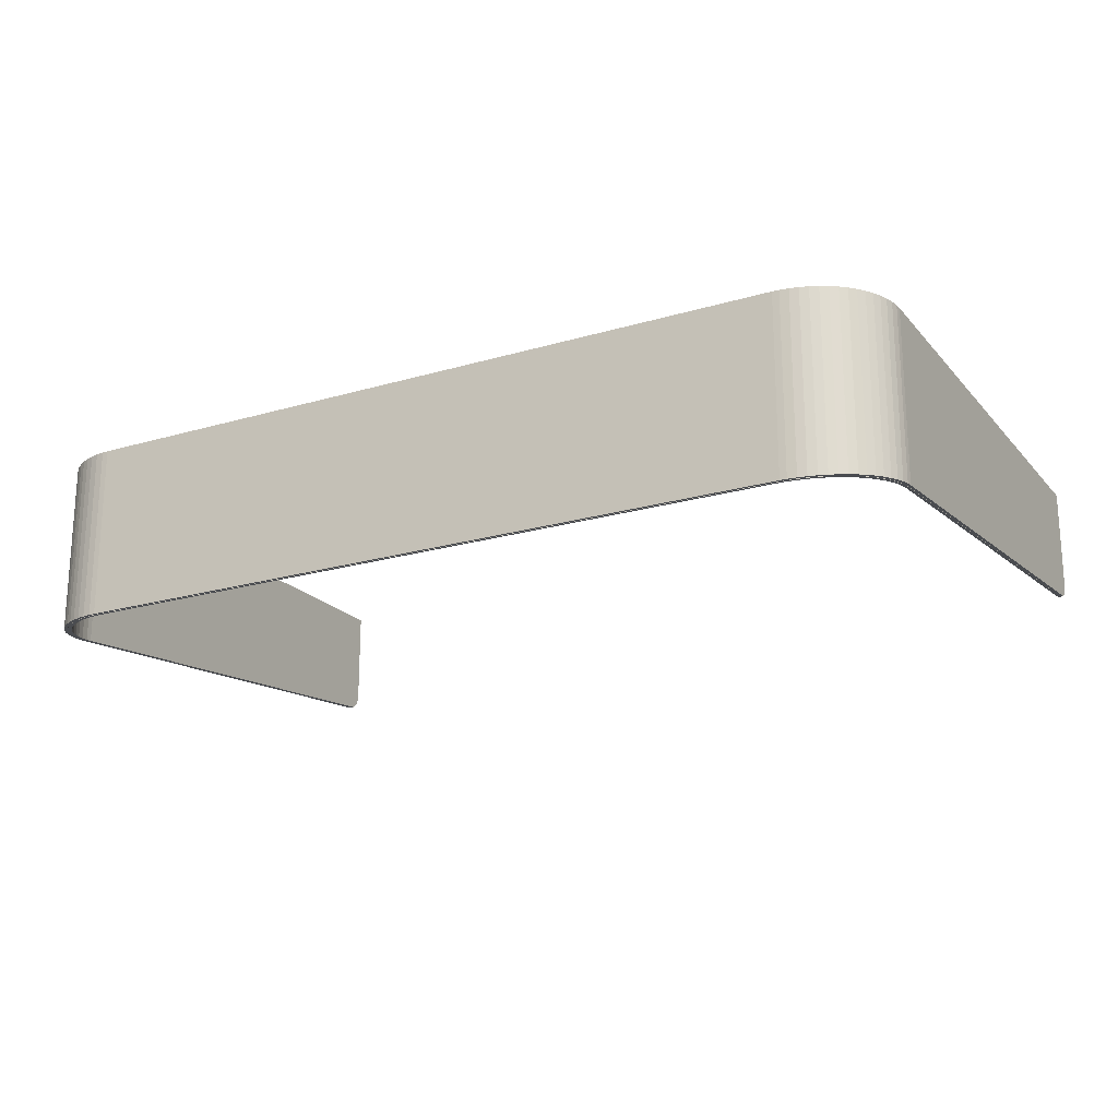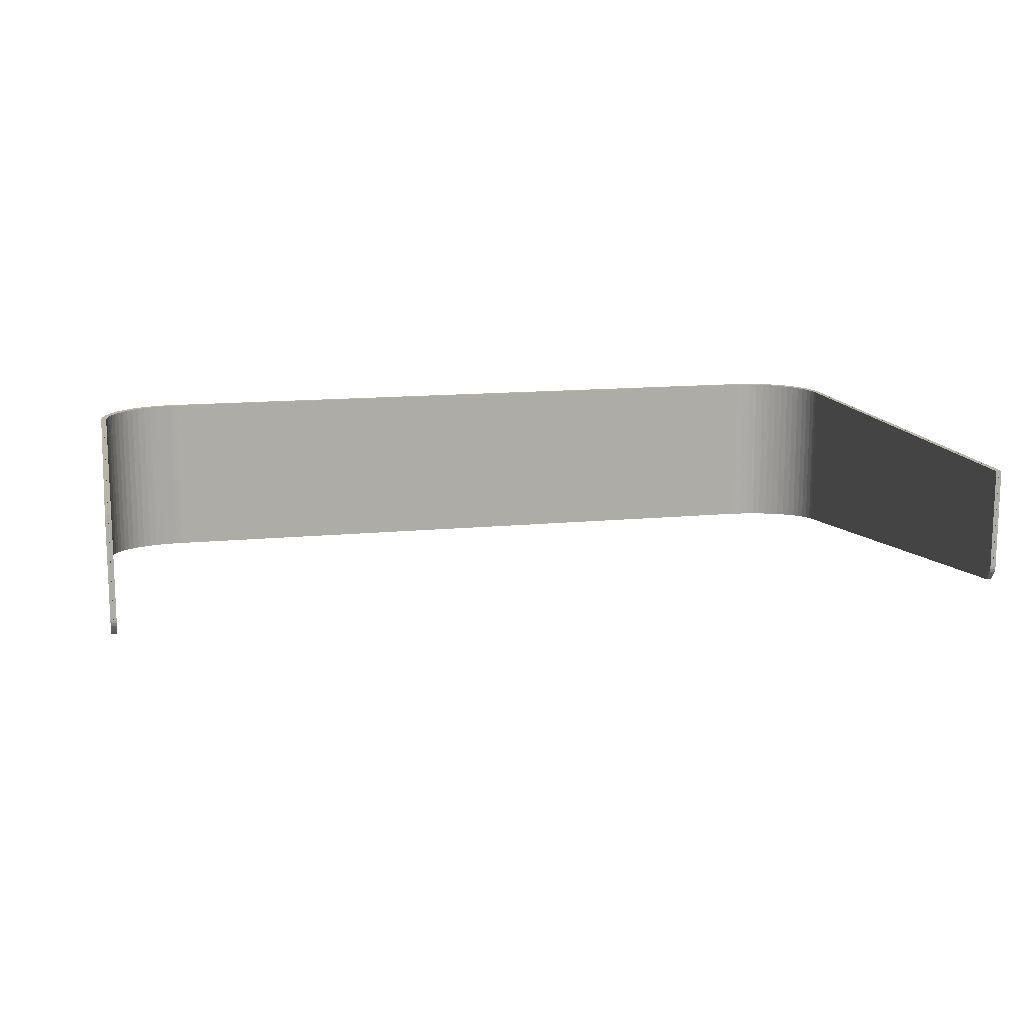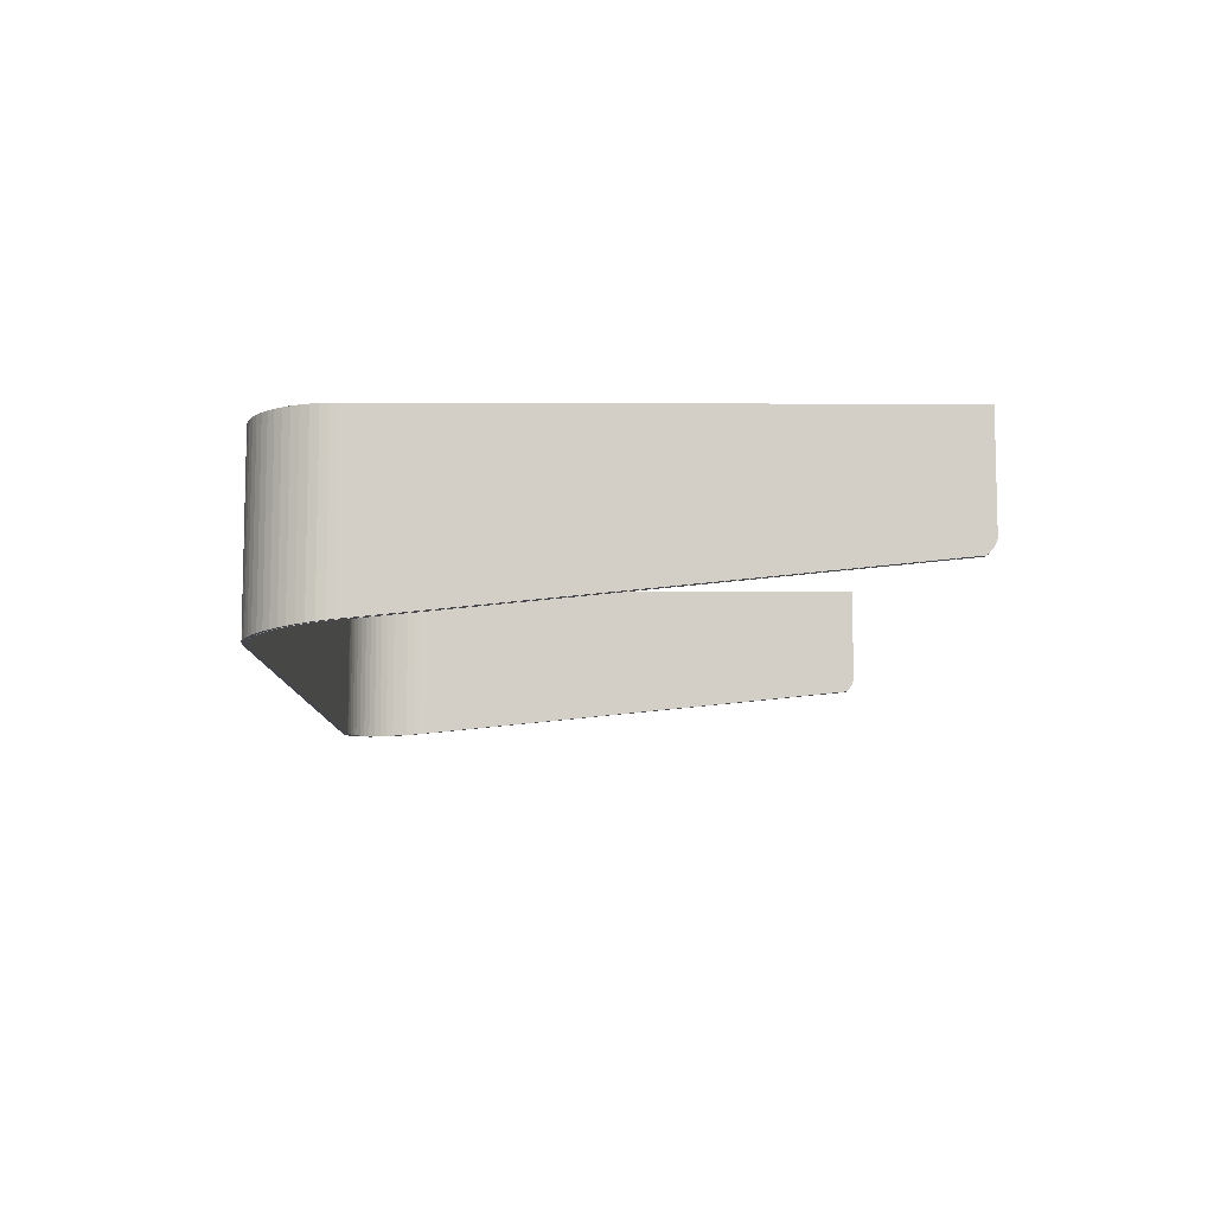
<metadata>
{"format":"obj","ext":"obj","renderer":"f3d","projection":"perspective","resolution":1024,"background":"white","views":[{"elev":-20.0,"azim":28.5,"up":"+Y"},{"elev":13.3,"azim":167.4,"up":"+Y"},{"elev":-8.8,"azim":89.4,"up":"+Y"}]}
</metadata>
<code>
o obj_0
v 15.5 		-8 		29.69
v 15.5 		-13.72 		29.69
v -14.16 		-8 		32.02
v 14.43 		-8 		31.47
v -14.16 		-13.95 		32.02
v 14.22 		-8 		31.66
v -13.91 		-13.97 		32.16
v -13.91 		-8 		32.16
v 15.15 		-8 		30.98
v 15.15 		-13.85 		30.98
v 15.27 		-13.83 		30.73
v 15.27 		-8 		30.73
v -15.08 		-13.82 		30.55
v -15.37 		-13.8 		30.46
v -15.27 		-13.83 		30.73
v -15.18 		-13.79 		30.29
v -15.27 		-8 		30.73
v 13.91 		-13.97 		32.16
v 14.16 		-13.95 		32.02
v -15.18 		-8 		30.29
v 14.16 		-8 		32.02
v 13.91 		-8 		32.16
v 15.4 		-13.71 		29.61
v -15.08 		-8 		30.55
v -15.37 		-8 		30.46
v 15.5 		-12.03 		12.81
v 15.5 		-11.97 		12.73
v 15.5 		-11.88 		12.65
v 15.37 		-13.8 		30.46
v 15.5 		-11.79 		12.58
v 15.37 		-8 		30.46
v 15.5 		-11.69 		12.54
v 15.5 		-11.59 		12.51
v 12.91 		-8 		32.25
v 15.5 		-11.5 		12.5
v 15.5 		-8 		12.5
v 12.62 		-8 		32.29
v -15.45 		-13.77 		30.19
v -15.45 		-8 		30.19
v -15.49 		-13.74 		29.91
v -15.49 		-8 		29.91
v -15.5 		-13.72 		29.69
v 15.4 		-8 		12.5
v -15.5 		-8 		29.69
v -13.73 		-8 		31.97
v 15.4 		-11.5 		12.5
v 15.4 		-11.59 		12.51
v 15.45 		-13.77 		30.19
v -13.73 		-13.96 		31.97
v 15.45 		-8 		30.19
v 15.4 		-11.69 		12.54
v -13.98 		-13.95 		31.83
v -13.98 		-8 		31.83
v 15.4 		-11.79 		12.58
v 15.4 		-11.88 		12.65
v 15.4 		-11.97 		12.73
v -12.78 		-8 		32.49
v 15.4 		-12.03 		12.81
v -12.78 		-14 		32.49
v -12.56 		-14 		32.5
v -12.56 		-8 		32.5
v 15.18 		-13.79 		30.29
v 15.49 		-13.74 		29.91
v 15.49 		-8 		29.91
v 15.25 		-13.76 		30.01
v -13.07 		-8 		32.45
v -13.07 		-14 		32.45
v 15.29 		-8 		29.74
v -12.9 		-14 		32.47
v -15.5 		-8 		12.5
v -15.5 		-11.5 		12.5
v -14.62 		-13.92 		31.66
v -15.5 		-11.59 		12.51
v -13.28 		-13.99 		32.28
v -14.4 		-13.94 		31.85
v -15.5 		-11.69 		12.54
v 12.78 		-14 		32.49
v 12.78 		-8 		32.49
v 12.56 		-8 		32.5
v 12.56 		-14 		32.5
v -15.5 		-11.79 		12.58
v 15.18 		-8 		30.29
v -15.5 		-11.88 		12.65
v -14.4 		-8 		31.85
v -15.5 		-11.97 		12.73
v -15.5 		-12.03 		12.81
v -14.62 		-8 		31.66
v 15.08 		-13.82 		30.55
v 15.08 		-8 		30.55
v 12.9 		-14 		32.47
v 15.25 		-8 		30.01
v 13.07 		-14 		32.45
v 13.07 		-8 		32.45
v -13.36 		-13.99 		32.38
v -13.36 		-8 		32.38
v 14.4 		-13.94 		31.85
v 14.62 		-13.92 		31.66
v 14.62 		-8 		31.66
v 12.38 		-13.99 		32.3
v 14.4 		-8 		31.85
v 12.38 		-8 		32.3
v -14.95 		-13.84 		30.8
v 13.36 		-13.99 		32.38
v 13.36 		-8 		32.38
v -14.95 		-8 		30.8
v -12.38 		-8 		32.3
v -12.38 		-13.99 		32.3
v 13.98 		-13.95 		31.83
v 13.73 		-13.96 		31.97
v 13.73 		-8 		31.97
v 13.98 		-8 		31.83
v -13.64 		-13.98 		32.28
v -13.64 		-8 		32.28
v -12.7 		-14 		32.39
v -12.82 		-14 		32.37
v 13.64 		-13.98 		32.28
v -14.82 		-13.9 		31.45
v 13.64 		-8 		32.28
v -14.9 		-13.88 		31.13
v -14.82 		-8 		31.45
v -15.05 		-13.85 		30.89
v 13.28 		-13.99 		32.28
v -15.18 		-13.83 		30.64
v -15.27 		-13.8 		30.37
v -14.99 		-13.88 		31.22
v -14.99 		-8 		31.22
v 12.46 		-14 		32.4
v 12.46 		-8 		32.4
v 13.28 		-8 		32.28
v 14.82 		-13.9 		31.45
v 14.82 		-8 		31.45
v 12.82 		-14 		32.37
v 12.7 		-14 		32.39
v 14.99 		-13.88 		31.22
v 14.99 		-8 		31.22
v -15.15 		-13.85 		30.98
v -15.15 		-8 		30.98
v 14.95 		-13.84 		30.8
v 14.95 		-8 		30.8
v -14.22 		-13.93 		31.66
v -14.22 		-8 		31.66
v -14.31 		-8 		31.75
v -14.31 		-13.94 		31.75
v -14.07 		-13.95 		31.92
v -14.07 		-8 		31.92
v 14.07 		-8 		31.92
v 14.9 		-8 		31.13
v 14.07 		-13.95 		31.92
v 15.05 		-8 		30.89
v 14.31 		-13.94 		31.75
v 15.18 		-8 		30.64
v 14.31 		-8 		31.75
v 15.27 		-8 		30.37
v 15.27 		-13.8 		30.37
v -15.05 		-8 		30.89
v 15.18 		-13.83 		30.64
v -15.18 		-8 		30.64
v 15.05 		-13.85 		30.89
v 14.9 		-13.88 		31.13
v -13.55 		-13.98 		32.18
v 12.48 		-13.99 		32.4
v 12.48 		-8 		32.4
v -13.82 		-13.97 		32.06
v -14.53 		-13.92 		31.56
v -14.72 		-13.9 		31.36
v -12.46 		-14 		32.4
v -13.82 		-8 		32.06
v -12.46 		-8 		32.4
v 13.82 		-13.97 		32.06
v 13.82 		-8 		32.06
v 13.55 		-8 		32.18
v 14.53 		-8 		31.56
v 14.22 		-13.93 		31.66
v 14.72 		-8 		31.36
v -15.27 		-8 		30.37
v -14.8 		-8 		31.04
v -12.99 		-14 		32.34
v -14.63 		-8 		31.27
v 12.7 		-8 		32.39
v 12.99 		-8 		32.34
v 14.72 		-13.9 		31.36
v -15.35 		-13.77 		30.1
v 14.53 		-13.92 		31.56
v -15.35 		-8 		30.1
v -14.43 		-8 		31.47
v 13.55 		-13.98 		32.18
v -15.39 		-13.74 		29.82
v -12.48 		-8 		32.4
v -12.48 		-13.99 		32.4
v 15.35 		-13.77 		30.1
v 15.35 		-8 		30.1
v -15.05 		-13.84 		30.89
v -15.39 		-8 		29.82
v -15.05 		-8 		30.89
v 15.39 		-8 		29.82
v -13.47 		-8 		32.09
v 15.39 		-13.74 		29.82
v 12.99 		-14 		32.34
v 15.05 		-8 		30.89
v -14.9 		-13.87 		31.13
v 14.9 		-8 		31.13
v -13.19 		-8 		32.19
v -14.9 		-8 		31.13
v 14.72 		-8 		31.36
v -12.7 		-8 		32.39
v -12.91 		-8 		32.25
v 14.53 		-8 		31.57
v 13.82 		-8 		32.07
v 15.4 		-8 		29.61
v 13.55 		-8 		32.19
v -12.99 		-8 		32.34
v -14.72 		-13.89 		31.36
v -14.72 		-8 		31.36
v 13.28 		-8 		32.28
v -12.62 		-8 		32.29
v -14.53 		-8 		31.56
v 12.99 		-8 		32.35
v 15.4 		-12.03 		12.8
v 15.4 		-11.97 		12.73
v 15.4 		-11.88 		12.65
v 15.4 		-11.79 		12.58
v 15.4 		-11.69 		12.54
v 15.4 		-11.59 		12.51
v 15.4 		-11.5 		12.5
v 15.4 		-8 		12.5
v 14.31 		-8 		31.76
v -13.28 		-8 		32.28
v 12.7 		-8 		32.39
v -14.53 		-13.91 		31.57
v -14.53 		-8 		31.57
v -15.29 		-8 		29.74
v -15.25 		-8 		30.01
v 15.39 		-8 		29.82
v 15.35 		-8 		30.1
v -13.55 		-8 		32.18
v -13.82 		-13.96 		32.07
v -13.82 		-8 		32.07
v 15.28 		-8 		30.37
v 15.3 		-8 		29.53
v 15.3 		-13.71 		29.53
v -13.55 		-13.97 		32.19
v -13.55 		-8 		32.19
v 15.18 		-8 		30.64
v 14.07 		-8 		31.92
v -14.72 		-8 		31.36
v -14.9 		-8 		31.13
v -13.28 		-13.98 		32.28
v -13.28 		-8 		32.28
v 15.3 		-8 		12.5
v 15.3 		-11.5 		12.5
v 15.3 		-11.59 		12.51
v 15.3 		-11.69 		12.54
v 15.3 		-11.79 		12.58
v 15.3 		-11.88 		12.65
v 15.3 		-11.97 		12.73
v 15.3 		-12.03 		12.8
v -15.4 		-8 		12.5
v -15.4 		-11.5 		12.5
v -15.4 		-11.59 		12.51
v -15.4 		-11.69 		12.54
v -15.4 		-11.79 		12.58
v -15.4 		-11.88 		12.65
v -15.4 		-11.97 		12.73
v -15.4 		-12.03 		12.8
v -12.99 		-13.99 		32.35
v -14.8 		-13.87 		31.04
v -12.99 		-8 		32.35
v 14.8 		-13.87 		31.04
v 14.8 		-8 		31.04
v -14.31 		-13.93 		31.76
v -14.31 		-8 		31.76
v -14.63 		-13.89 		31.27
v 14.63 		-13.89 		31.27
v 14.63 		-8 		31.27
v -15.3 		-13.71 		29.53
v -15.3 		-8 		29.53
v -12.7 		-13.99 		32.39
v -14.43 		-13.91 		31.47
v 14.43 		-13.91 		31.47
v -12.7 		-8 		32.39
v -15.3 		-12.03 		12.8
v -15.3 		-11.97 		12.73
v -15.3 		-11.88 		12.65
v 13.47 		-13.97 		32.09
v -13.47 		-13.97 		32.09
v -15.3 		-11.79 		12.58
v 13.47 		-8 		32.09
v -15.3 		-11.69 		12.54
v -15.3 		-11.59 		12.51
v -15.3 		-11.5 		12.5
v -15.3 		-8 		12.5
v 13.19 		-13.98 		32.19
v -13.19 		-13.98 		32.19
v 13.19 		-8 		32.19
v -15.39 		-13.73 		29.82
v -15.39 		-8 		29.82
v -12.91 		-13.99 		32.25
v 12.91 		-13.99 		32.25
v 15.4 		-8 		29.61
v 15.4 		-13.72 		29.61
v -15.35 		-13.76 		30.1
v -15.35 		-8 		30.1
v 15.05 		-13.84 		30.89
v 14.9 		-13.87 		31.13
v -15.28 		-13.79 		30.37
v -15.28 		-8 		30.37
v -12.62 		-13.99 		32.29
v 12.62 		-13.99 		32.29
v -15.18 		-13.82 		30.64
v 14.72 		-13.89 		31.36
v -15.18 		-8 		30.64
v -14.07 		-13.95 		31.92
v -14.07 		-8 		31.92
v -15.4 		-13.72 		29.61
v 14.53 		-13.91 		31.57
v -15.4 		-8 		29.61
v -15.4 		-8 		29.59
v -15.29 		-13.73 		29.74
v -15.4 		-8 		12.5
v 15.29 		-13.73 		29.74
v 13.82 		-13.96 		32.07
v 13.55 		-13.97 		32.19
v -15.25 		-13.76 		30.01
v -15.4 		-13.71 		29.59
v 13.28 		-13.98 		32.28
v -15.4 		-12.03 		12.81
v -15.4 		-11.97 		12.73
v -15.4 		-11.88 		12.65
v -15.4 		-11.79 		12.58
v -15.4 		-11.69 		12.54
v -15.4 		-11.59 		12.51
v -15.4 		-11.5 		12.5
v 12.99 		-13.99 		32.35
v 14.31 		-13.93 		31.76
v 12.7 		-13.99 		32.39
v 15.39 		-13.73 		29.82
v 15.35 		-13.76 		30.1
v 15.28 		-13.79 		30.37
v 15.18 		-13.82 		30.64
v 14.07 		-13.95 		31.92
g group_0_2829873
f 20 24 16
f 13 16 24
f 146 152 6
f 13 124 16
f 37 179 34
f 45 49 52
f 45 52 53
f 88 89 62
f 82 62 89
f 160 163 49
f 285 160 49
f 160 285 74
f 37 308 101
f 88 62 154
f 65 190 62
f 151 153 89
f 24 105 13
f 102 13 105
f 108 109 110
f 108 110 111
f 89 139 151
f 91 82 191
f 107 106 99
f 101 99 106
f 99 132 107
f 115 107 132
f 166 127 128
f 108 169 109
f 287 294 129
f 129 171 287
f 110 287 171
f 171 170 110
f 124 13 123
f 121 123 102
f 102 123 13
f 102 266 121
f 119 121 266
f 127 132 133
f 138 139 88
f 89 88 139
f 53 52 140
f 53 140 141
f 144 145 143
f 142 143 145
f 115 132 166
f 146 148 150
f 146 150 152
f 139 269 149
f 147 149 269
f 149 151 139
f 82 89 153
f 99 308 132
f 123 121 155
f 123 155 157
f 166 132 127
f 149 158 156
f 149 156 151
f 158 138 156
f 159 268 158
f 181 273 159
f 138 158 268
f 138 88 156
f 154 156 88
f 166 114 115
f 163 167 144
f 145 144 167
f 143 140 144
f 164 278 143
f 140 52 144
f 165 278 164
f 163 144 52
f 52 49 163
f 166 128 168
f 146 170 148
f 169 148 170
f 166 168 114
f 205 114 168
f 111 110 170
f 170 146 111
f 6 111 146
f 4 6 152
f 152 172 4
f 274 4 174
f 147 274 174
f 124 123 157
f 124 157 175
f 108 111 173
f 6 173 111
f 177 297 115
f 74 293 177
f 151 156 154
f 151 154 153
f 106 107 307
f 106 307 215
f 184 182 175
f 180 34 179
f 128 179 37
f 154 190 153
f 124 175 182
f 16 182 323
f 124 182 16
f 187 323 182
f 314 318 187
f 153 190 191
f 150 148 173
f 108 173 148
f 169 108 148
f 186 109 169
f 122 284 186
f 173 279 150
f 183 150 279
f 187 182 184
f 187 184 193
f 191 195 91
f 191 82 153
f 68 91 195
f 195 299 68
f 191 190 197
f 191 197 195
f 314 187 193
f 45 235 196
f 197 300 195
f 196 227 202
f 133 179 128
f 133 128 127
f 185 178 245
f 211 177 205
f 177 115 205
f 114 205 115
f 180 179 198
f 132 198 179
f 132 179 133
f 164 143 142
f 164 142 216
f 172 152 183
f 150 183 152
f 218 219 299
f 219 220 299
f 220 221 299
f 221 222 299
f 222 223 299
f 224 299 223
f 225 299 224
f 74 211 227
f 211 205 206
f 129 180 122
f 74 177 211
f 122 180 198
f 235 160 227
f 74 227 160
f 122 186 129
f 171 129 186
f 163 160 235
f 163 235 167
f 232 184 20
f 170 171 169
f 186 169 171
f 165 164 216
f 165 216 245
f 172 183 181
f 172 181 174
f 119 245 246
f 206 202 211
f 53 167 45
f 235 227 196
f 211 202 227
f 147 174 159
f 119 165 245
f 181 159 174
f 252 239 251
f 253 239 252
f 254 239 253
f 250 251 239
f 255 239 254
f 256 239 255
f 121 119 246
f 121 246 155
f 147 159 158
f 147 158 149
f 176 246 178
f 245 178 246
f 155 246 176
f 155 176 105
f 24 157 105
f 20 175 24
f 175 20 184
f 175 157 24
f 155 105 157
f 260 316 259
f 261 316 260
f 262 316 261
f 258 259 316
f 263 316 262
f 264 316 263
f 105 176 102
f 266 102 176
f 314 316 264
f 249 250 239
f 268 269 138
f 139 138 269
f 256 240 239
f 141 185 142
f 245 216 185
f 216 142 185
f 142 145 141
f 53 141 145
f 167 53 145
f 235 45 167
f 273 274 268
f 269 268 274
f 176 178 266
f 272 266 178
f 218 256 255
f 218 255 219
f 37 101 128
f 215 206 205
f 250 224 223
f 250 223 251
f 106 128 101
f 215 168 106
f 279 4 273
f 274 273 4
f 178 185 272
f 278 272 185
f 251 223 222
f 251 222 252
f 193 232 231
f 184 232 193
f 268 159 273
f 266 272 119
f 119 272 165
f 252 222 221
f 252 221 253
f 109 284 287
f 109 287 110
f 45 196 49
f 285 49 196
f 253 221 220
f 253 220 254
f 128 106 168
f 205 168 215
f 286 288 276
f 283 286 276
f 282 283 276
f 288 289 276
f 290 276 289
f 291 276 290
f 254 220 219
f 254 219 255
f 281 282 276
f 284 292 294
f 284 294 287
f 196 202 285
f 293 285 202
f 249 239 225
f 275 281 276
f 109 186 284
f 293 74 285
f 250 249 225
f 250 225 224
f 281 264 263
f 281 263 282
f 292 298 34
f 292 34 294
f 202 206 293
f 297 293 206
f 218 300 240
f 240 256 218
f 299 225 239
f 258 290 289
f 258 289 259
f 299 300 218
f 297 177 293
f 292 284 122
f 154 62 190
f 190 65 197
f 259 289 288
f 259 288 260
f 195 300 299
f 239 68 299
f 260 288 286
f 260 286 261
f 185 141 278
f 140 278 141
f 279 173 6
f 279 6 4
f 239 240 68
f 261 286 283
f 261 283 262
f 278 165 272
f 140 143 278
f 181 183 279
f 279 273 181
f 262 283 282
f 262 282 263
f 197 320 300
f 206 215 297
f 307 297 215
f 298 308 37
f 298 37 34
f 231 276 316
f 298 292 198
f 122 198 292
f 257 291 290
f 257 290 258
f 291 257 276
f 257 316 276
f 99 101 308
f 314 264 275
f 281 275 264
f 257 258 316
f 193 231 316
f 107 115 307
f 307 115 297
f 308 298 132
f 198 132 298
f 314 193 316
f 320 68 240
f 318 275 231
f 276 231 275
f 314 275 318
f 65 91 320
f 68 320 91
f 231 232 318
f 323 318 232
f 320 197 65
f 240 300 320
f 62 82 65
f 91 65 82
f 323 187 318
f 232 20 323
f 16 323 20
f 274 147 269
f 172 174 4
f 34 180 294
f 180 129 294
g group_0_16448250
f 2 26 1
f 7 8 5
f 3 5 8
f 9 10 11
f 9 11 12
f 21 22 19
f 18 19 22
f 14 15 17
f 14 17 25
f 12 11 29
f 12 29 31
f 39 38 25
f 26 27 1
f 27 28 1
f 28 30 1
f 30 32 1
f 32 33 1
f 35 1 33
f 36 1 35
f 29 48 31
f 14 25 38
f 40 38 39
f 40 39 41
f 42 40 41
f 42 41 44
f 50 31 48
f 57 59 60
f 57 60 61
f 50 48 63
f 50 63 64
f 66 67 57
f 67 69 57
f 59 57 69
f 64 63 2
f 64 2 1
f 77 78 79
f 77 79 80
f 72 75 84
f 72 84 87
f 76 44 73
f 81 44 76
f 83 44 81
f 71 73 44
f 85 44 83
f 86 44 85
f 70 71 44
f 93 78 92
f 90 92 78
f 90 78 77
f 86 42 44
f 98 100 97
f 96 97 100
f 95 94 66
f 67 66 94
f 104 93 103
f 113 112 95
f 94 95 112
f 80 79 61
f 80 61 60
f 92 103 93
f 103 116 104
f 7 112 113
f 7 113 8
f 118 104 116
f 117 72 87
f 117 87 120
f 60 59 69
f 22 118 18
f 116 18 118
f 98 97 130
f 98 130 131
f 125 117 120
f 126 125 120
f 131 134 135
f 136 125 126
f 136 126 137
f 130 134 131
f 77 80 90
f 135 134 10
f 135 10 9
f 60 69 90
f 60 90 80
f 194 203 192
f 188 162 189
f 161 189 162
f 69 161 90
f 189 161 69
f 200 192 203
f 51 209 47
f 54 209 51
f 55 209 54
f 56 209 55
f 46 47 209
f 58 209 56
f 131 135 204
f 43 46 209
f 58 23 209
f 203 213 200
f 212 200 213
f 26 58 56
f 26 56 27
f 21 100 226
f 46 35 33
f 46 33 47
f 217 93 214
f 47 33 32
f 47 32 51
f 79 228 162
f 51 32 30
f 51 30 54
f 213 230 212
f 229 212 230
f 54 30 28
f 54 28 55
f 64 1 233
f 55 28 27
f 55 27 56
f 12 31 243
f 234 238 50
f 243 199 12
f 46 43 36
f 46 36 35
f 237 242 236
f 241 236 242
f 58 26 23
f 2 23 26
f 208 210 118
f 104 118 210
f 104 210 214
f 9 12 199
f 201 204 135
f 199 201 9
f 9 201 135
f 50 238 31
f 238 243 31
f 242 248 241
f 247 241 248
f 204 207 131
f 244 208 22
f 118 22 208
f 22 21 244
f 226 244 21
f 207 226 100
f 100 98 207
f 131 207 98
f 104 214 93
f 78 93 217
f 217 228 78
f 79 78 228
f 64 233 234
f 64 234 50
f 43 209 36
f 248 267 247
f 265 247 267
f 230 271 229
f 270 229 271
f 5 75 270
f 267 280 265
f 277 265 280
f 277 69 265
f 17 137 194
f 189 277 188
f 203 126 213
f 188 277 280
f 188 61 162
f 188 280 61
f 79 162 61
f 189 69 277
f 237 113 242
f 242 95 248
f 230 213 120
f 295 324 296
f 66 57 267
f 248 66 267
f 57 61 280
f 301 295 302
f 296 302 295
f 38 40 301
f 301 305 38
f 1 36 209
f 209 233 1
f 304 201 303
f 199 303 201
f 302 306 301
f 305 301 306
f 11 10 303
f 201 304 204
f 309 305 311
f 306 311 305
f 310 204 304
f 14 38 305
f 309 14 305
f 304 134 310
f 237 312 313
f 204 310 207
f 236 312 237
f 315 207 310
f 112 7 236
f 236 241 112
f 94 112 241
f 241 247 94
f 265 67 247
f 319 70 317
f 44 317 70
f 5 3 75
f 84 75 3
f 311 194 309
f 192 309 194
f 15 136 137
f 15 137 17
f 136 15 192
f 309 192 15
f 14 309 15
f 192 200 136
f 125 136 200
f 212 125 200
f 321 322 210
f 208 321 210
f 313 312 270
f 313 270 271
f 317 296 324
f 322 321 116
f 229 270 75
f 75 72 229
f 72 117 229
f 212 229 117
f 125 212 117
f 270 312 5
f 7 5 312
f 312 236 7
f 210 322 214
f 67 265 69
f 94 247 67
f 325 214 322
f 329 317 328
f 327 328 317
f 326 327 317
f 317 329 330
f 317 330 331
f 317 331 332
f 317 332 319
f 295 301 40
f 42 295 40
f 116 103 322
f 21 19 96
f 21 96 100
f 317 324 326
f 317 44 296
f 214 325 217
f 326 86 85
f 326 85 327
f 71 332 331
f 71 331 73
f 333 217 325
f 73 331 330
f 73 330 76
f 296 41 302
f 76 330 329
f 76 329 81
f 92 333 325
f 81 329 328
f 81 328 83
f 306 302 39
f 39 25 306
f 83 328 327
f 83 327 85
f 207 315 226
f 70 319 332
f 70 332 71
f 95 242 113
f 3 8 313
f 42 86 324
f 326 324 86
f 42 324 295
f 334 226 315
f 25 17 311
f 311 306 25
f 194 311 17
f 203 194 137
f 137 126 203
f 120 213 126
f 217 333 228
f 87 84 230
f 120 87 230
f 271 230 84
f 84 3 271
f 313 271 3
f 237 313 8
f 113 237 8
f 335 228 333
f 280 267 57
f 95 66 248
f 39 302 41
f 44 41 296
f 161 162 335
f 228 335 162
f 335 333 90
f 92 90 333
f 209 23 233
f 336 233 23
f 336 23 2
f 233 336 234
f 337 234 336
f 234 337 238
f 338 238 337
f 336 63 337
f 238 338 243
f 339 243 338
f 339 338 29
f 337 48 338
f 340 321 208
f 244 340 208
f 92 325 103
f 322 103 325
f 116 321 18
f 340 18 321
f 303 199 339
f 243 339 199
f 304 303 10
f 10 134 304
f 130 310 134
f 315 310 130
f 339 11 303
f 29 11 339
f 340 244 334
f 226 334 244
f 96 19 334
f 340 334 19
f 18 340 19
f 334 315 96
f 97 96 315
f 130 97 315
f 161 335 90
f 63 336 2
f 29 338 48
f 48 337 63

</code>
